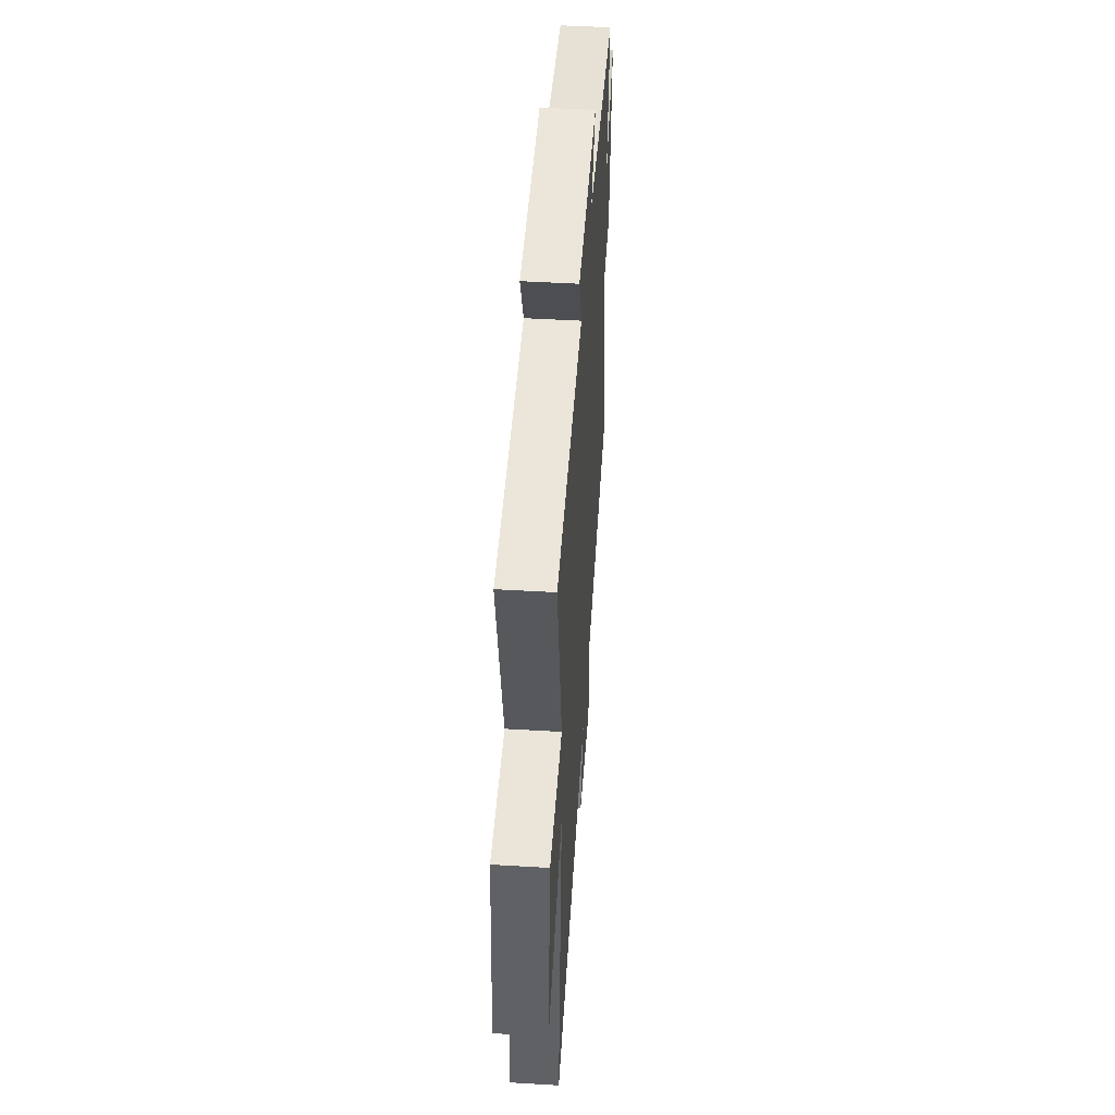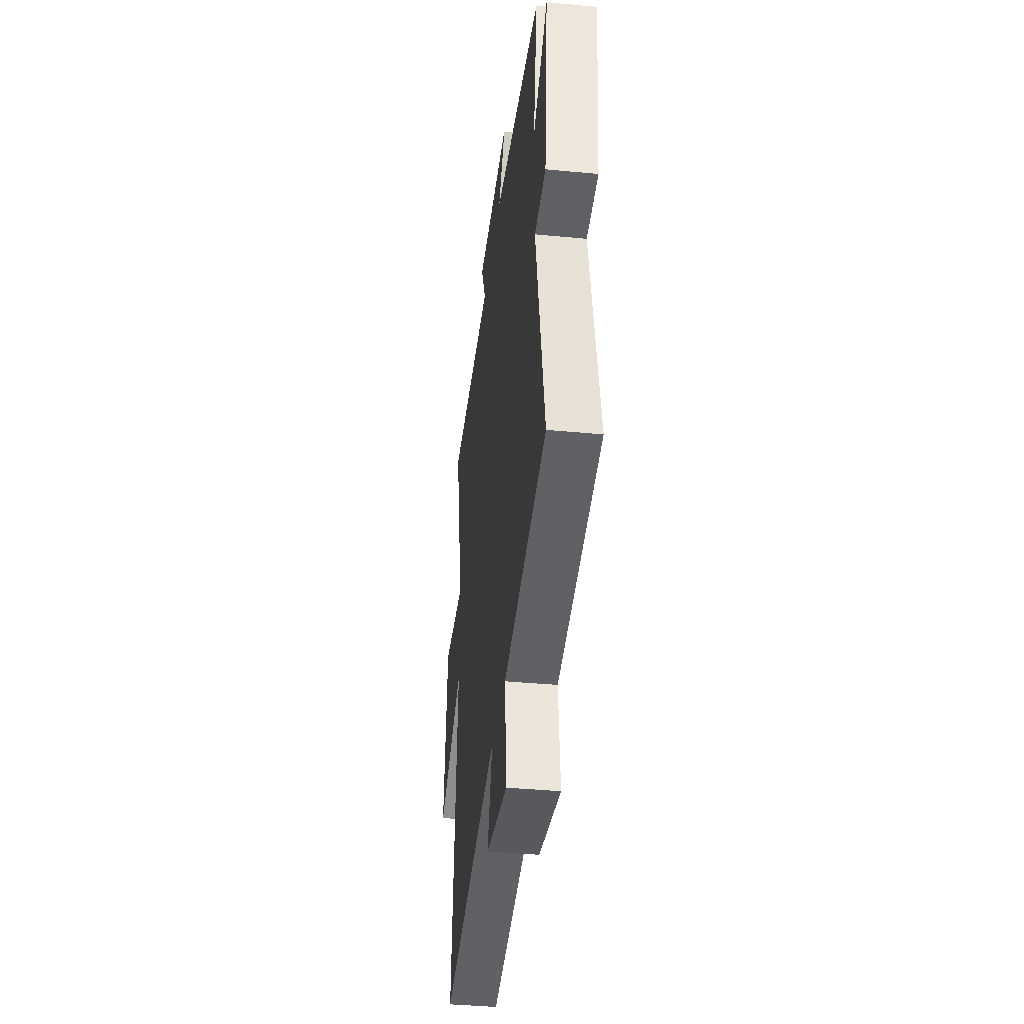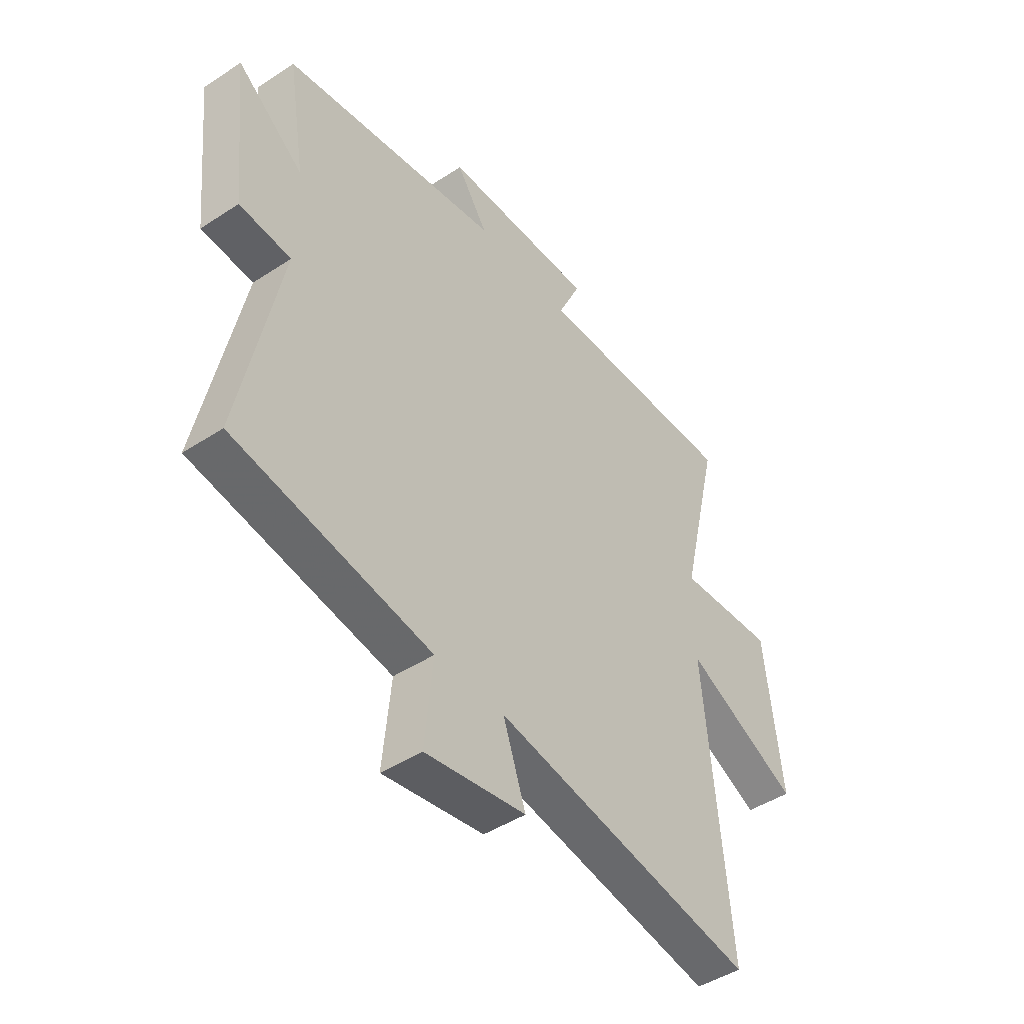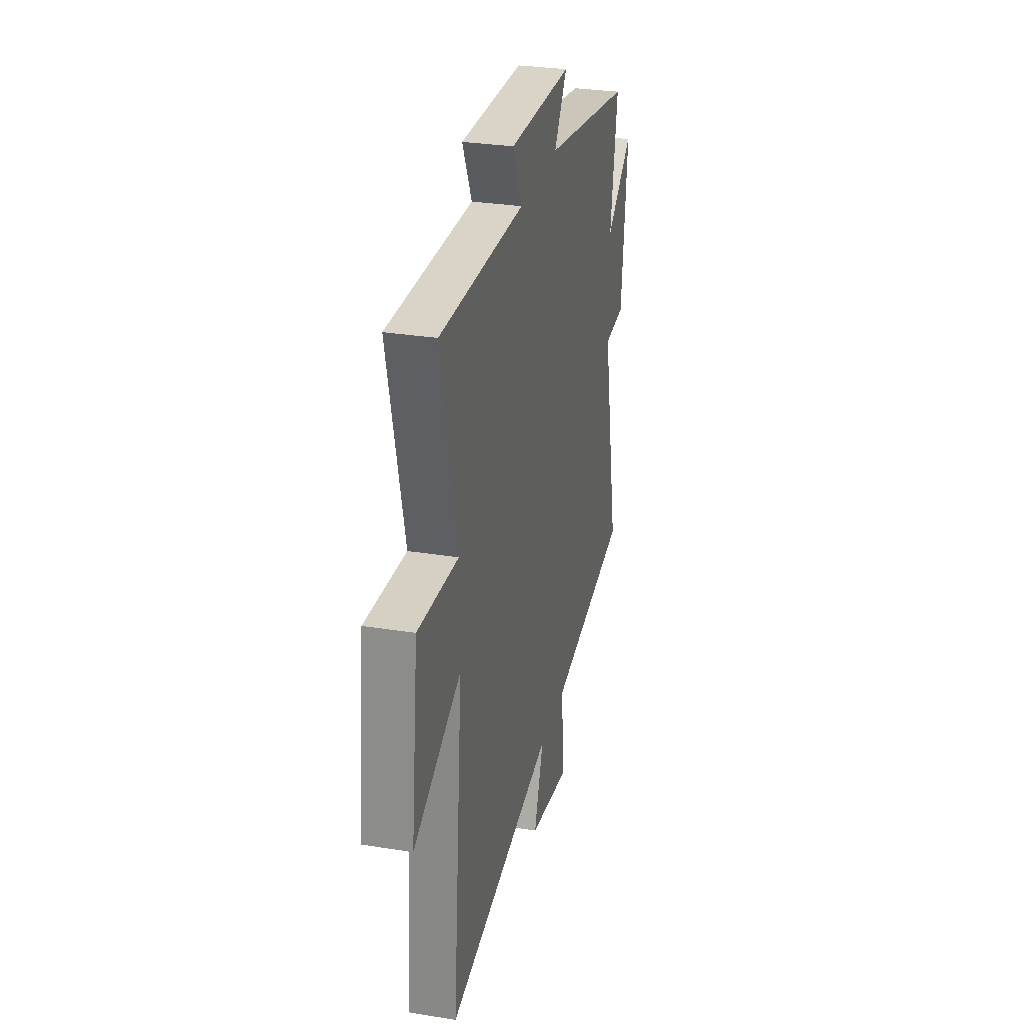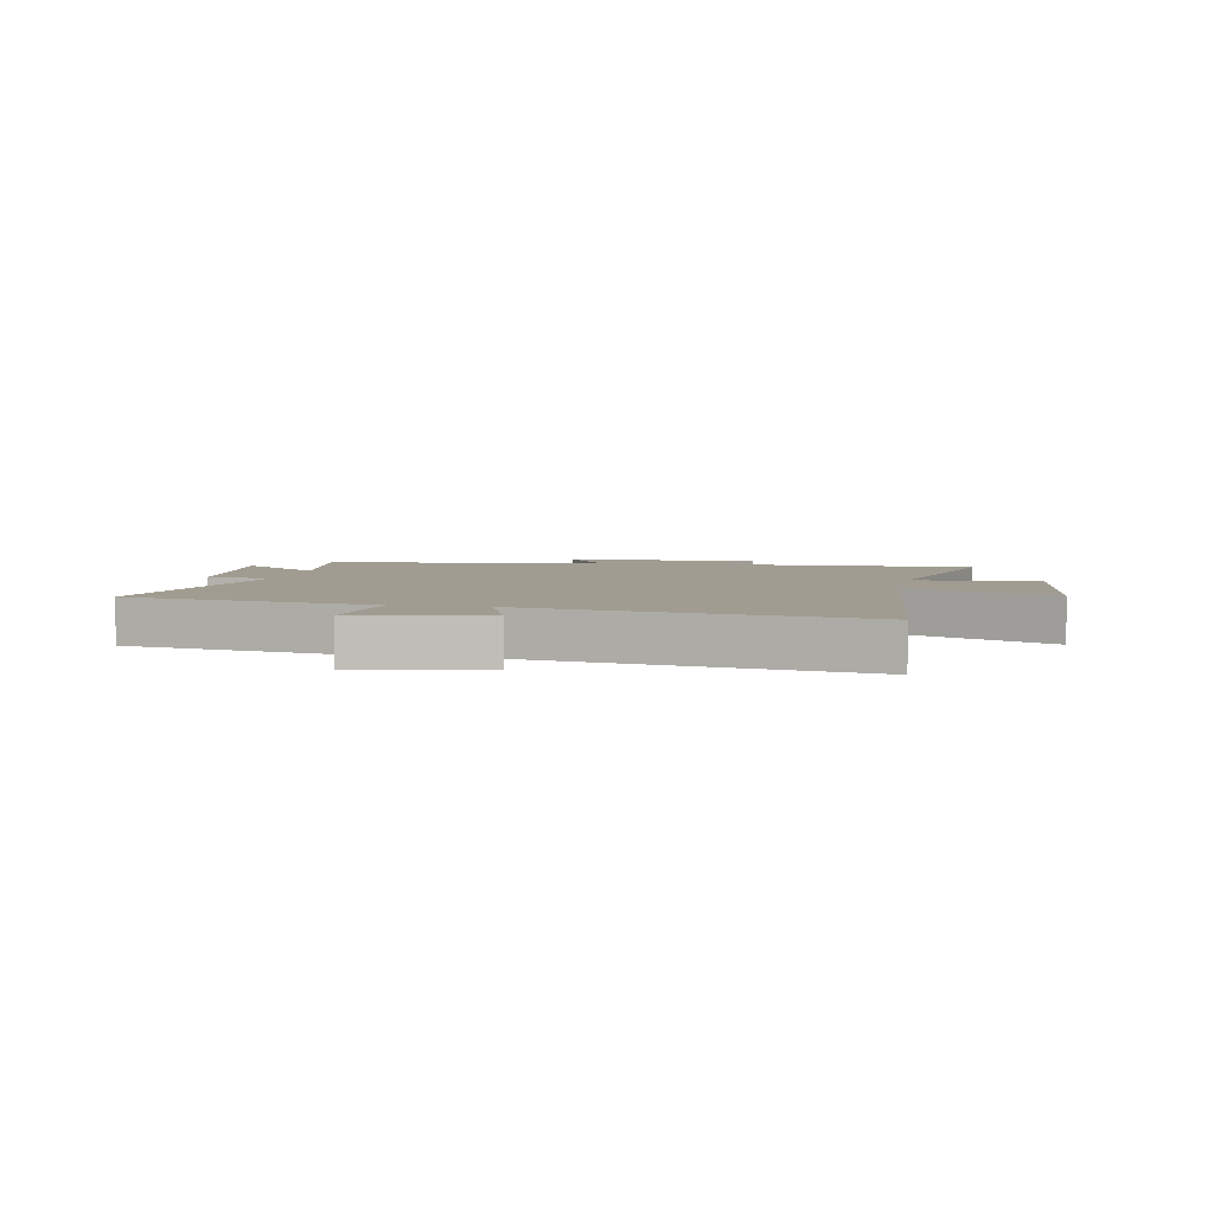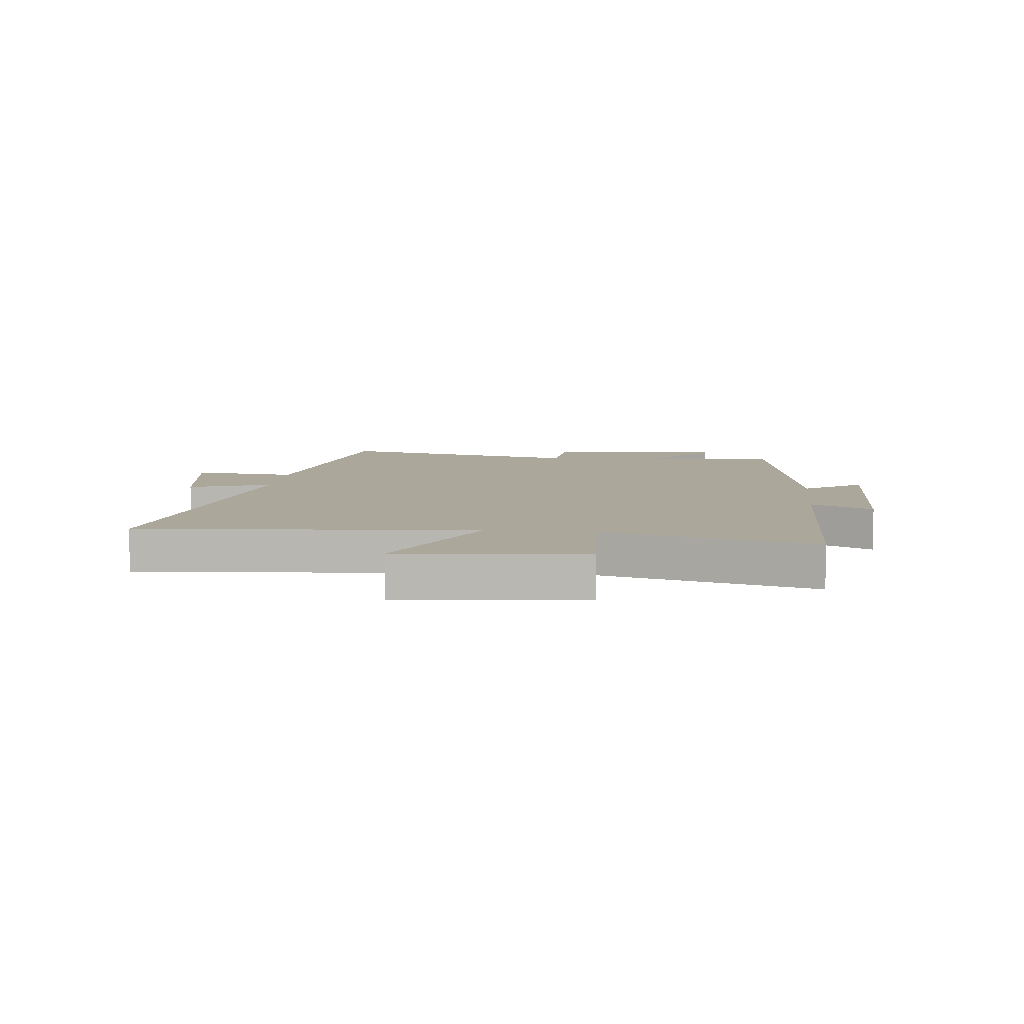
<metadata>
{"format":"obj","ext":"obj","renderer":"f3d","projection":"perspective","resolution":1024,"background":"white","views":[{"elev":48.4,"azim":-86.2,"up":"+Z"},{"elev":-39.1,"azim":83.2,"up":"+Z"},{"elev":-45.5,"azim":127.1,"up":"+Z"},{"elev":29.8,"azim":-76.6,"up":"+Z"},{"elev":4.5,"azim":-168.8,"up":"+Y"},{"elev":8.2,"azim":-83.6,"up":"+Y"}]}
</metadata>
<code>
v 0.586 0.07 -0.427
v 0.163 0.07 -0.5
v 0.18 0.07 -0.676
v -0.036 0.07 -0.64
v 0.013 0.07 -0.5
v -0.552 0.07 -0.599
v -0.5 0.07 -0.03
v -0.747 0.07 -0.148
v -0.711 0.07 0.164
v -0.5 0.07 0.15
v -0.585 0.07 0.508
v -0.143 0.07 0.5
v -0.192 0.07 0.605
v 0.136 0.07 0.599
v 0.069 0.07 0.5
v 0.538 0.07 0.423
v 0.5 0.07 0.192
v 0.642 0.07 0.303
v 0.61 0.07 0.003
v 0.5 0.07 -0.006
v 0.586 0 -0.427
v 0.163 0 -0.5
v 0.18 0 -0.676
v -0.036 0 -0.64
v 0.013 0 -0.5
v -0.552 0 -0.599
v -0.5 0 -0.03
v -0.747 0 -0.148
v -0.711 0 0.164
v -0.5 0 0.15
v -0.585 0 0.508
v -0.143 0 0.5
v -0.192 0 0.605
v 0.136 0 0.599
v 0.069 0 0.5
v 0.538 0 0.423
v 0.5 0 0.192
v 0.642 0 0.303
v 0.61 0 0.003
v 0.5 0 -0.006
f 17 18 19 20
f 15 16 17
f 15 17 20
f 12 13 14 15
f 20 1 2
f 15 20 2
f 12 15 2
f 12 2 3
f 11 12 3
f 10 11 3
f 7 8 9 10
f 5 6 7
f 5 7 10
f 3 4 5
f 3 5 10
f 40 39 38 37
f 37 36 35
f 40 37 35
f 35 34 33 32
f 22 21 40
f 22 40 35
f 22 35 32
f 23 22 32
f 23 32 31
f 23 31 30
f 30 29 28 27
f 27 26 25
f 30 27 25
f 25 24 23
f 30 25 23
f 1 21 22 2
f 2 22 23 3
f 3 23 24 4
f 4 24 25 5
f 5 25 26 6
f 6 26 27 7
f 7 27 28 8
f 8 28 29 9
f 9 29 30 10
f 10 30 31 11
f 11 31 32 12
f 12 32 33 13
f 13 33 34 14
f 14 34 35 15
f 15 35 36 16
f 16 36 37 17
f 17 37 38 18
f 18 38 39 19
f 19 39 40 20
f 20 40 21 1

</code>
